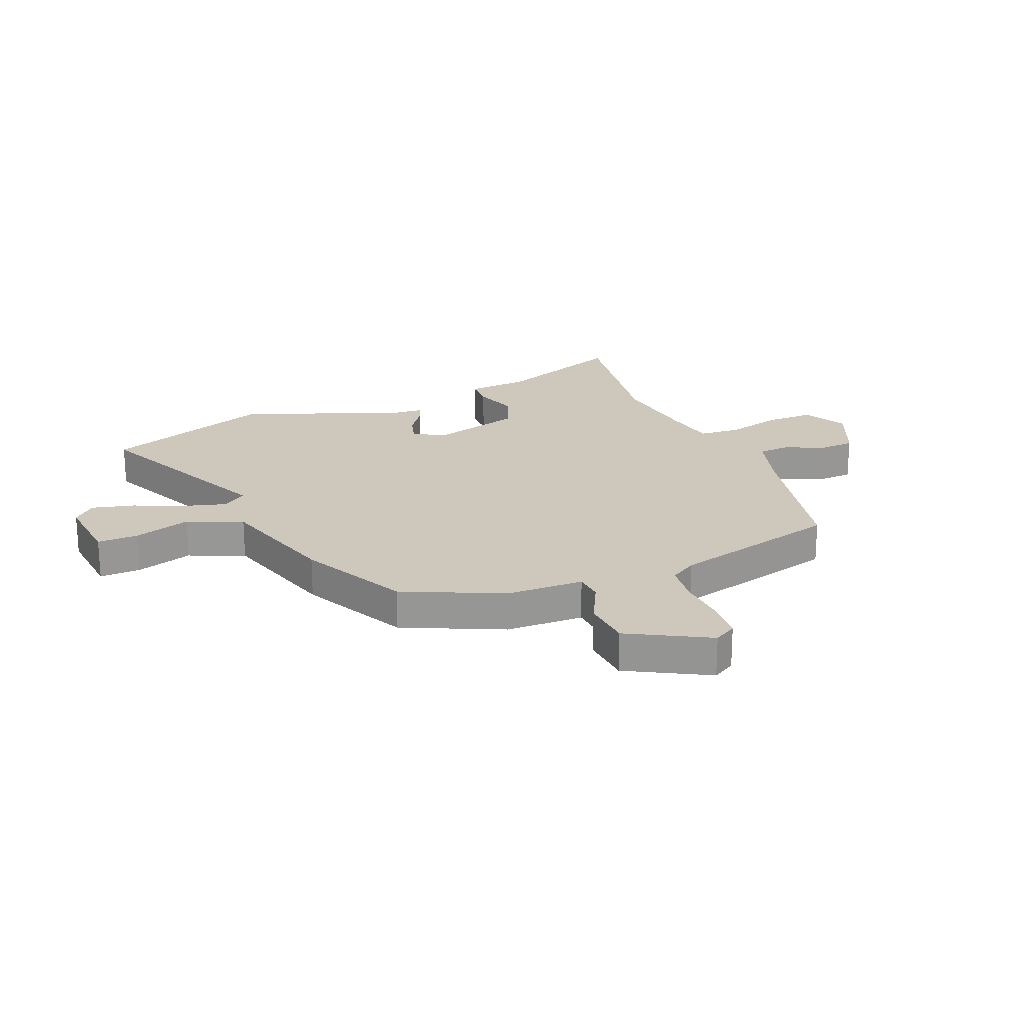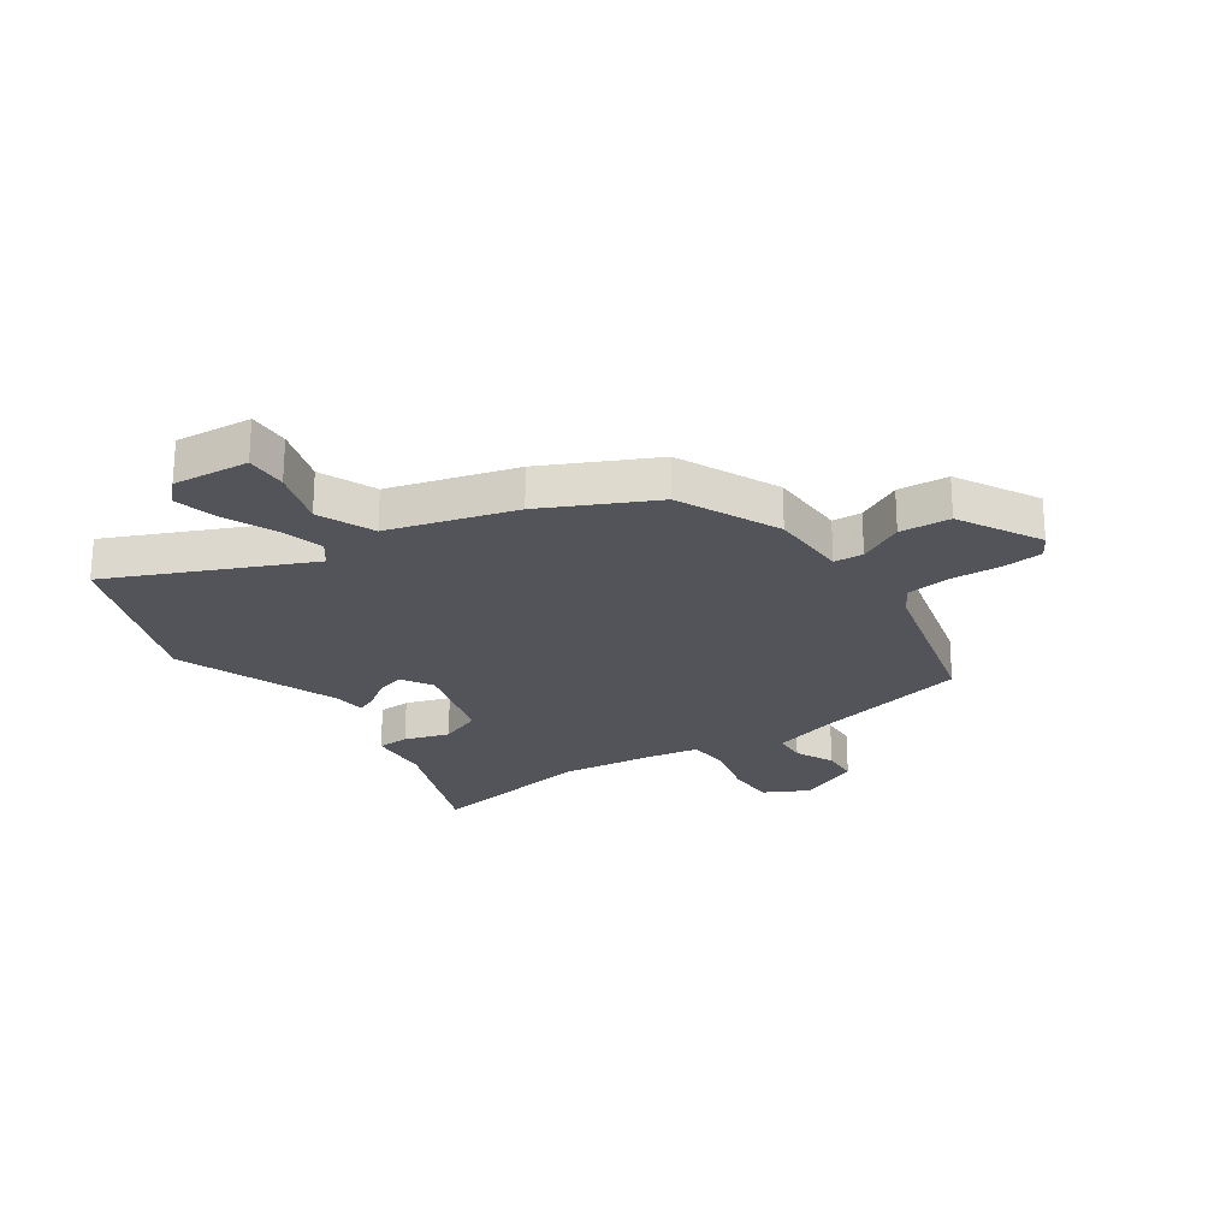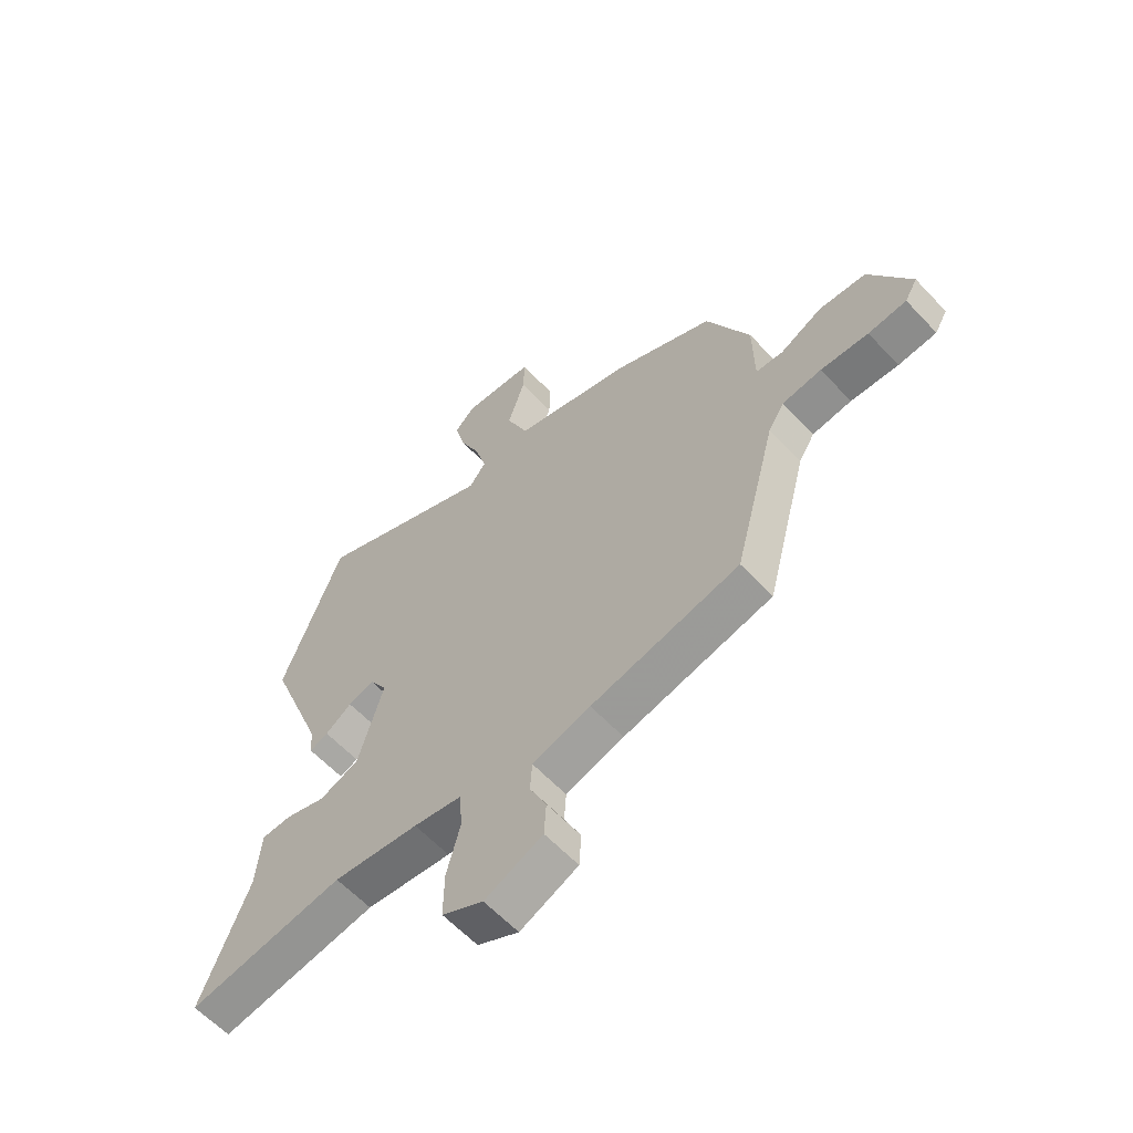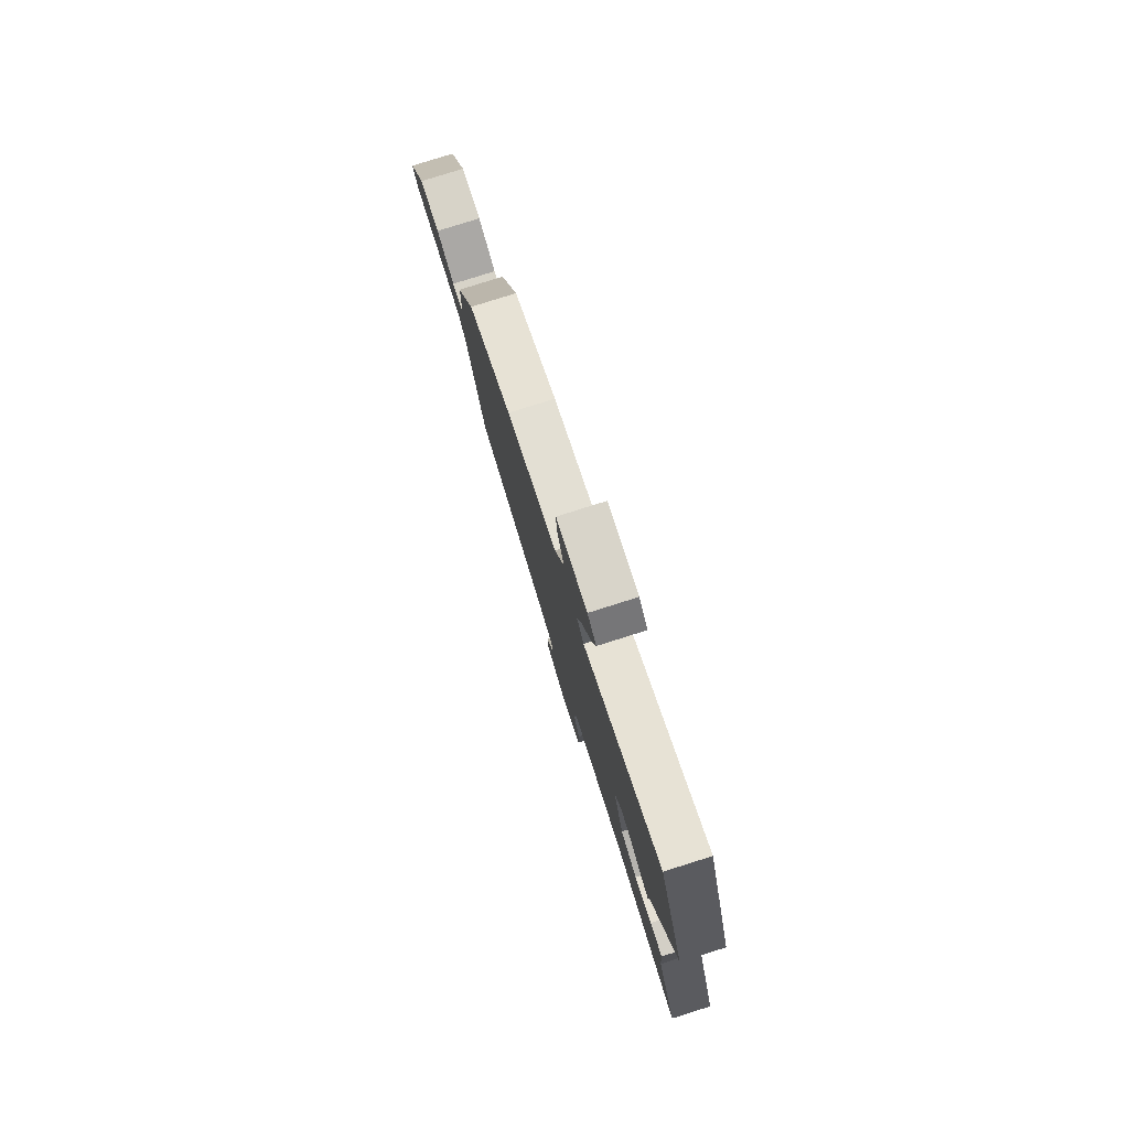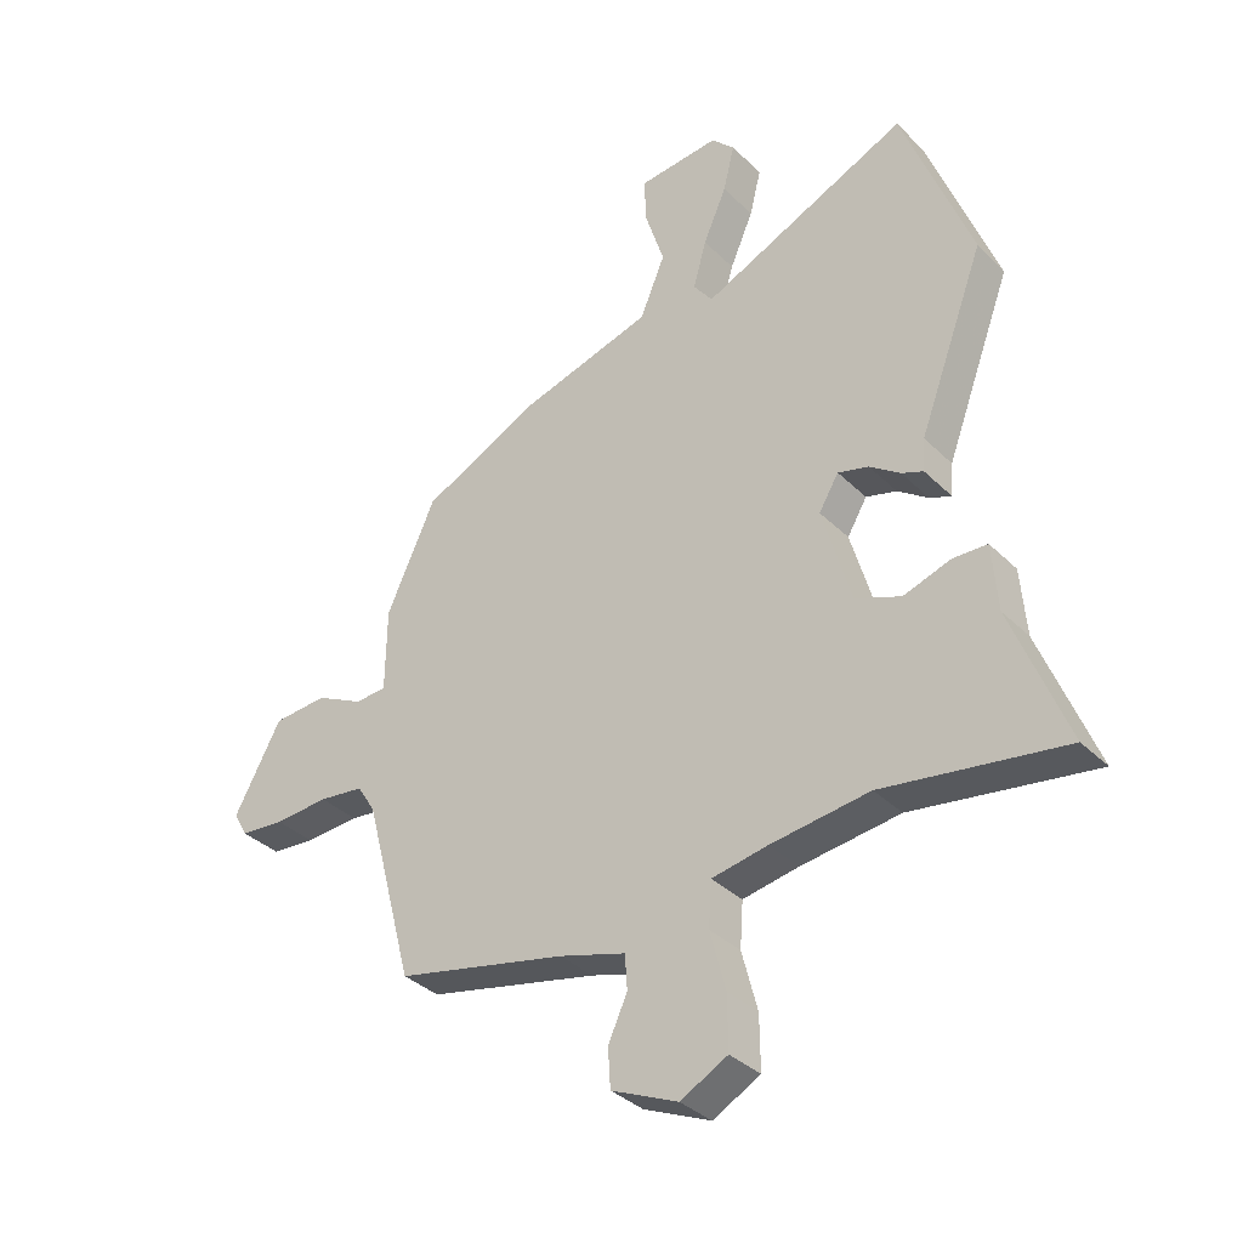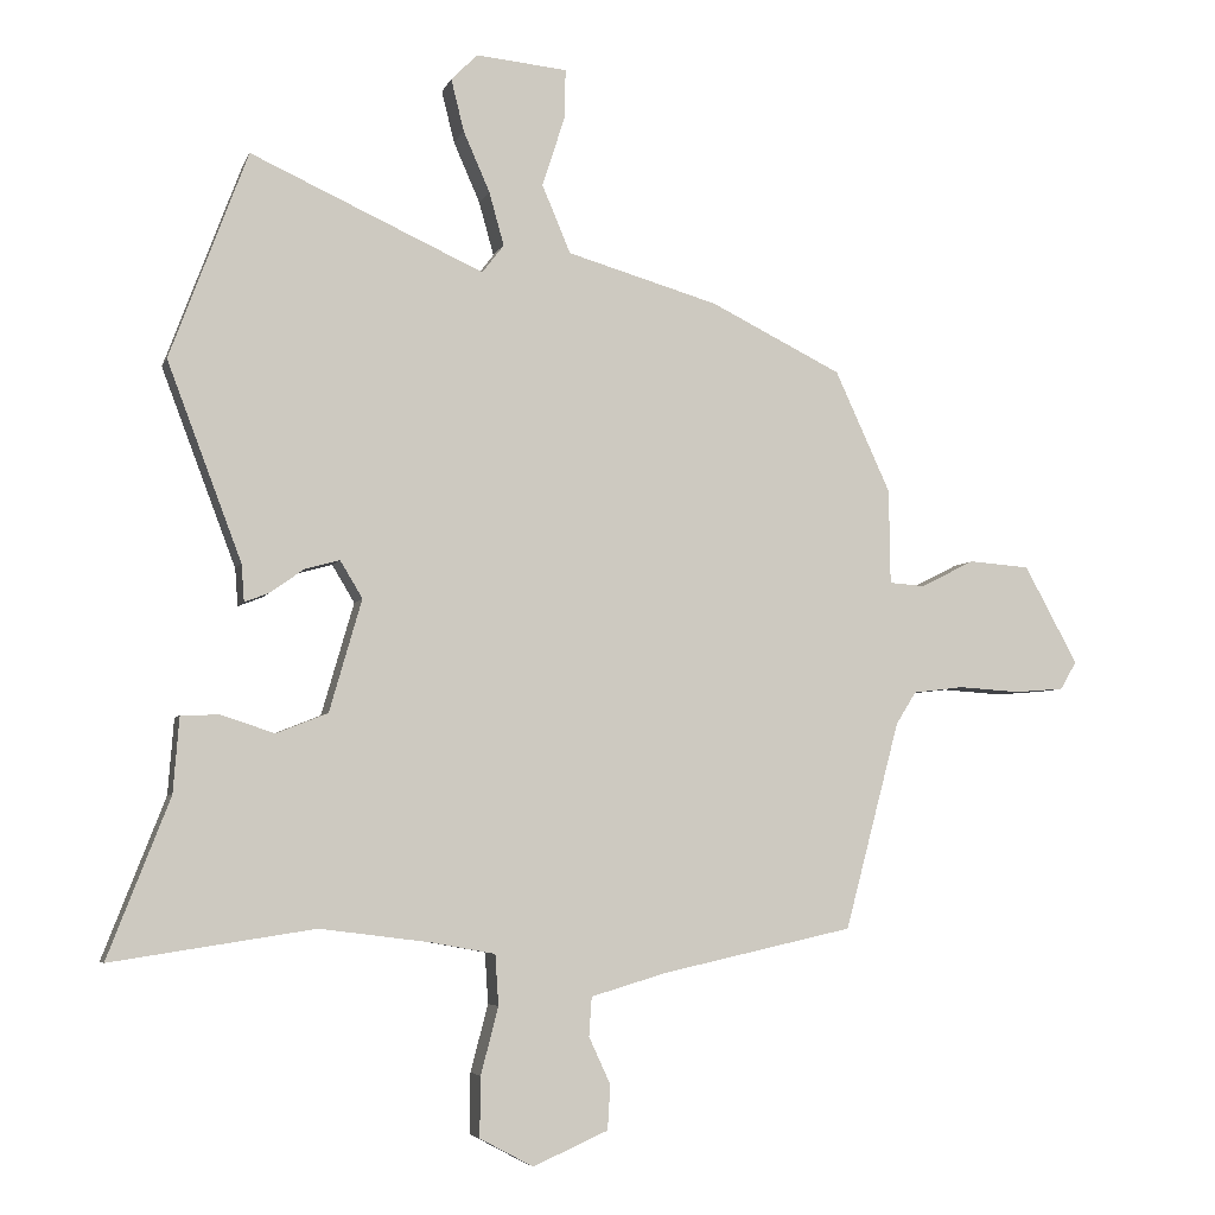
<metadata>
{"format":"obj","ext":"obj","renderer":"f3d","projection":"perspective","resolution":1024,"background":"white","views":[{"elev":21.9,"azim":67.7,"up":"+Y"},{"elev":-23.8,"azim":34.8,"up":"+Y"},{"elev":-60.6,"azim":42.9,"up":"+Z"},{"elev":79.8,"azim":-107.5,"up":"+Z"},{"elev":-35.1,"azim":-142.0,"up":"+Z"},{"elev":-5.0,"azim":-14.8,"up":"+Z"}]}
</metadata>
<code>
v -0.337 0.07 -0.475
v -0.638 0.07 -0.521
v -0.546 0.07 -0.286
v -0.537 0.07 -0.174
v -0.48 0.07 -0.172
v -0.401 0.07 -0.198
v -0.325 0.07 -0.168
v -0.277 0.07 -0.002
v -0.31 0.07 0.053
v -0.361 0.07 0.039
v -0.412 0.07 0.003
v -0.448 0.07 -0.011
v -0.452 0.07 0.044
v -0.562 0.07 0.336
v -0.447 0.07 0.642
v -0.102 0.07 0.485
v -0.07 0.07 0.527
v -0.092 0.07 0.606
v -0.131 0.07 0.695
v -0.15 0.07 0.772
v -0.111 0.07 0.811
v 0.024 0.07 0.798
v 0.022 0.07 0.724
v -0.011 0.07 0.621
v 0.031 0.07 0.521
v 0.255 0.07 0.456
v 0.449 0.07 0.36
v 0.531 0.07 0.181
v 0.533 0.07 0.041
v 0.585 0.07 0.037
v 0.665 0.07 0.077
v 0.755 0.07 0.07
v 0.834 0.07 -0.075
v 0.81 0.07 -0.116
v 0.737 0.07 -0.122
v 0.646 0.07 -0.116
v 0.571 0.07 -0.125
v 0.541 0.07 -0.173
v 0.46 0.07 -0.48
v 0.176 0.07 -0.543
v 0.065 0.07 -0.576
v 0.061 0.07 -0.634
v 0.093 0.07 -0.703
v 0.089 0.07 -0.769
v -0.022 0.07 -0.818
v -0.101 0.07 -0.776
v -0.1 0.07 -0.687
v -0.074 0.07 -0.588
v -0.079 0.07 -0.513
v -0.172 0.07 -0.496
v -0.337 0 -0.475
v -0.638 0 -0.521
v -0.546 0 -0.286
v -0.537 0 -0.174
v -0.48 0 -0.172
v -0.401 0 -0.198
v -0.325 0 -0.168
v -0.277 0 -0.002
v -0.31 0 0.053
v -0.361 0 0.039
v -0.412 0 0.003
v -0.448 0 -0.011
v -0.452 0 0.044
v -0.562 0 0.336
v -0.447 0 0.642
v -0.102 0 0.485
v -0.07 0 0.527
v -0.092 0 0.606
v -0.131 0 0.695
v -0.15 0 0.772
v -0.111 0 0.811
v 0.024 0 0.798
v 0.022 0 0.724
v -0.011 0 0.621
v 0.031 0 0.521
v 0.255 0 0.456
v 0.449 0 0.36
v 0.531 0 0.181
v 0.533 0 0.041
v 0.585 0 0.037
v 0.665 0 0.077
v 0.755 0 0.07
v 0.834 0 -0.075
v 0.81 0 -0.116
v 0.737 0 -0.122
v 0.646 0 -0.116
v 0.571 0 -0.125
v 0.541 0 -0.173
v 0.46 0 -0.48
v 0.176 0 -0.543
v 0.065 0 -0.576
v 0.061 0 -0.634
v 0.093 0 -0.703
v 0.089 0 -0.769
v -0.022 0 -0.818
v -0.101 0 -0.776
v -0.1 0 -0.687
v -0.074 0 -0.588
v -0.079 0 -0.513
v -0.172 0 -0.496
f 46 47 48
f 45 46 48
f 44 45 48
f 43 44 48
f 42 43 48
f 41 42 48 49
f 40 41 49
f 40 49 50
f 39 40 50
f 38 39 50
f 34 35 36
f 33 34 36
f 32 33 36
f 31 32 36
f 30 31 36
f 29 30 36 37
f 27 28 29
f 26 27 29
f 25 26 29
f 38 50 1
f 37 38 1
f 29 37 1
f 25 29 1
f 22 23 24
f 21 22 24
f 20 21 24
f 19 20 24
f 18 19 24
f 13 14 15 16
f 12 13 16
f 11 12 16
f 10 11 16
f 9 10 16 17
f 8 9 17
f 7 8 17
f 3 4 5 6
f 3 6 7
f 2 3 7
f 1 2 7
f 25 1 7 17
f 17 18 24 25
f 98 97 96
f 98 96 95
f 98 95 94
f 98 94 93
f 98 93 92
f 99 98 92 91
f 99 91 90
f 100 99 90
f 100 90 89
f 100 89 88
f 86 85 84
f 86 84 83
f 86 83 82
f 86 82 81
f 86 81 80
f 87 86 80 79
f 79 78 77
f 79 77 76
f 79 76 75
f 51 100 88
f 51 88 87
f 51 87 79
f 51 79 75
f 74 73 72
f 74 72 71
f 74 71 70
f 74 70 69
f 74 69 68
f 66 65 64 63
f 66 63 62
f 66 62 61
f 66 61 60
f 67 66 60 59
f 67 59 58
f 67 58 57
f 56 55 54 53
f 57 56 53
f 57 53 52
f 57 52 51
f 67 57 51 75
f 75 74 68 67
f 1 51 52 2
f 2 52 53 3
f 3 53 54 4
f 4 54 55 5
f 5 55 56 6
f 6 56 57 7
f 7 57 58 8
f 8 58 59 9
f 9 59 60 10
f 10 60 61 11
f 11 61 62 12
f 12 62 63 13
f 13 63 64 14
f 14 64 65 15
f 15 65 66 16
f 16 66 67 17
f 17 67 68 18
f 18 68 69 19
f 19 69 70 20
f 20 70 71 21
f 21 71 72 22
f 22 72 73 23
f 23 73 74 24
f 24 74 75 25
f 25 75 76 26
f 26 76 77 27
f 27 77 78 28
f 28 78 79 29
f 29 79 80 30
f 30 80 81 31
f 31 81 82 32
f 32 82 83 33
f 33 83 84 34
f 34 84 85 35
f 35 85 86 36
f 36 86 87 37
f 37 87 88 38
f 38 88 89 39
f 39 89 90 40
f 40 90 91 41
f 41 91 92 42
f 42 92 93 43
f 43 93 94 44
f 44 94 95 45
f 45 95 96 46
f 46 96 97 47
f 47 97 98 48
f 48 98 99 49
f 49 99 100 50
f 50 100 51 1

</code>
